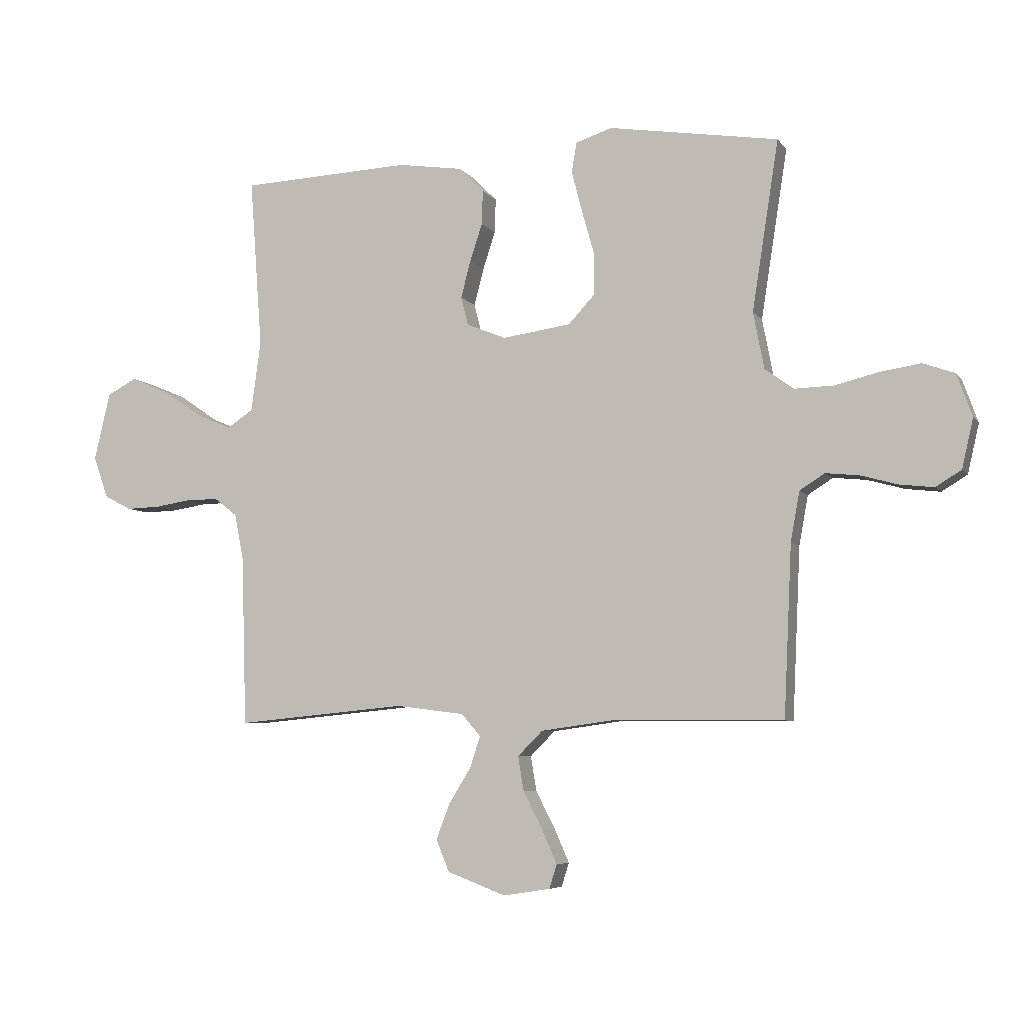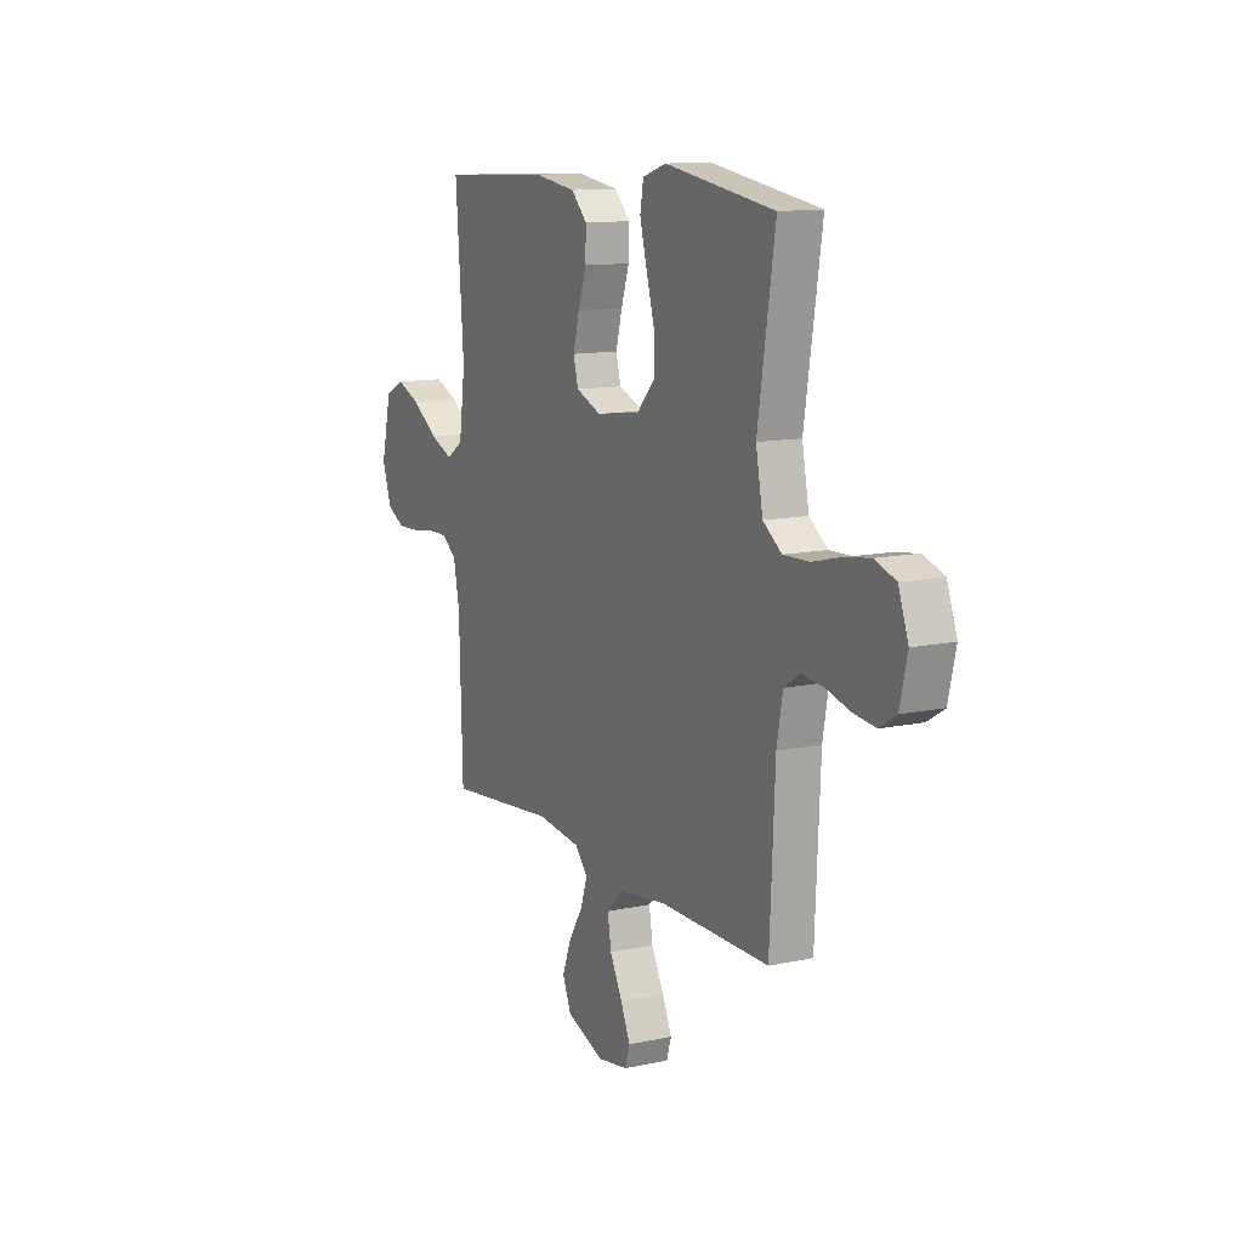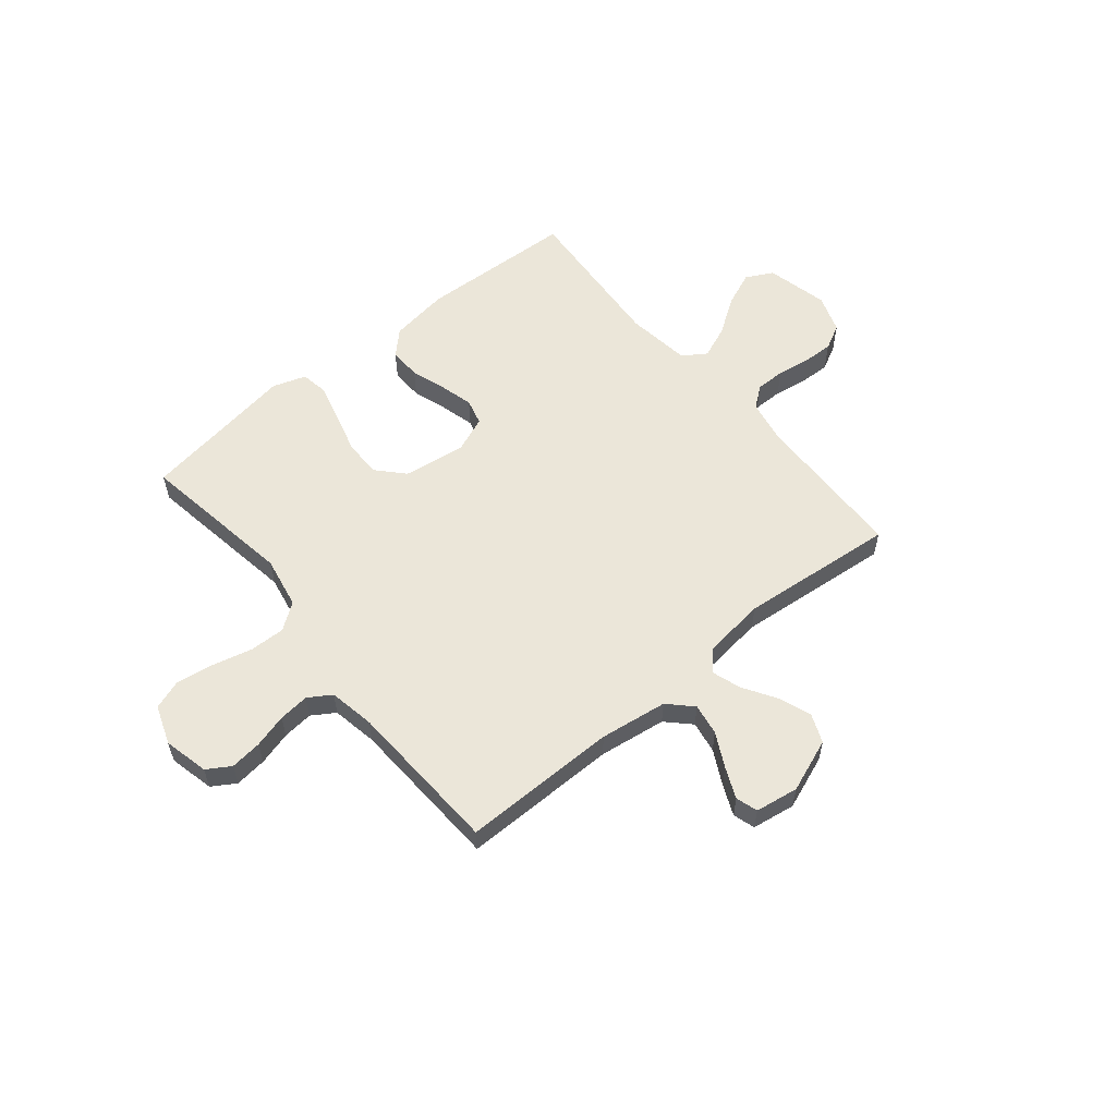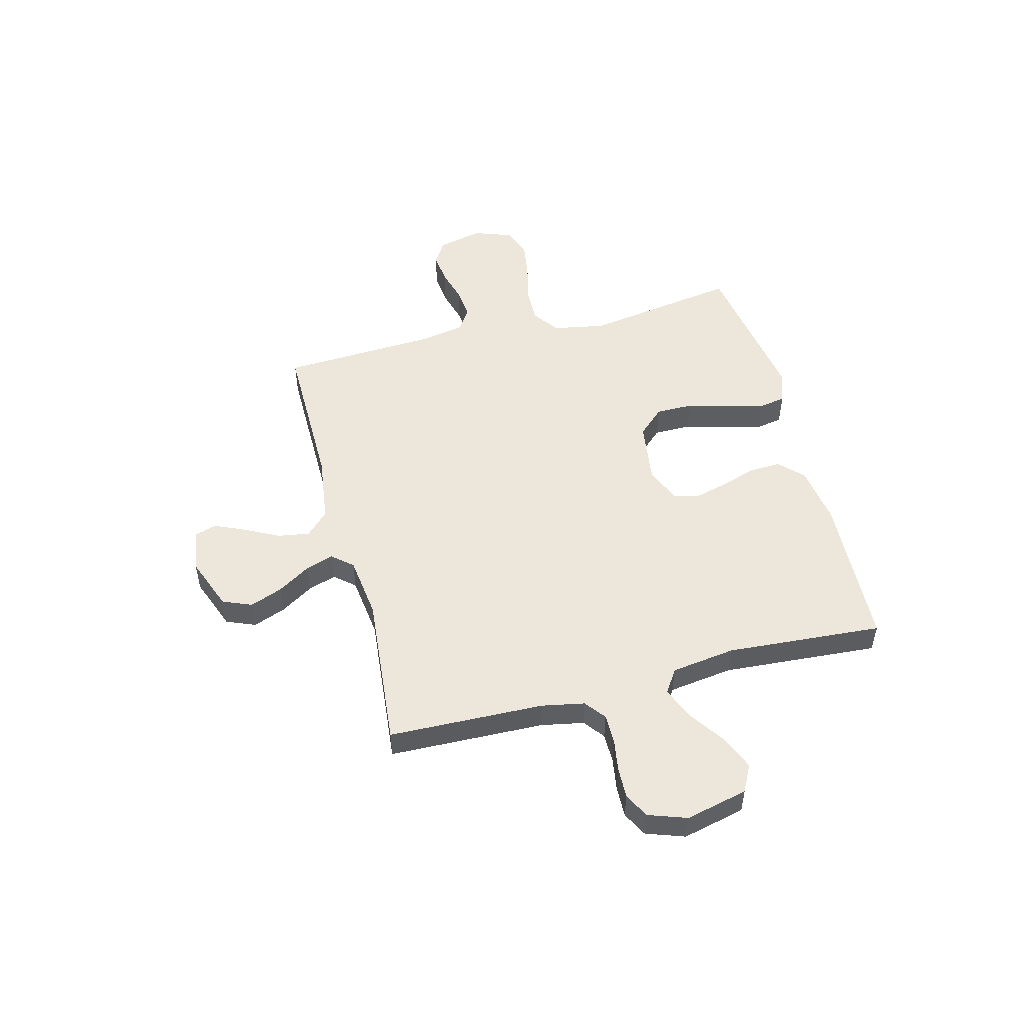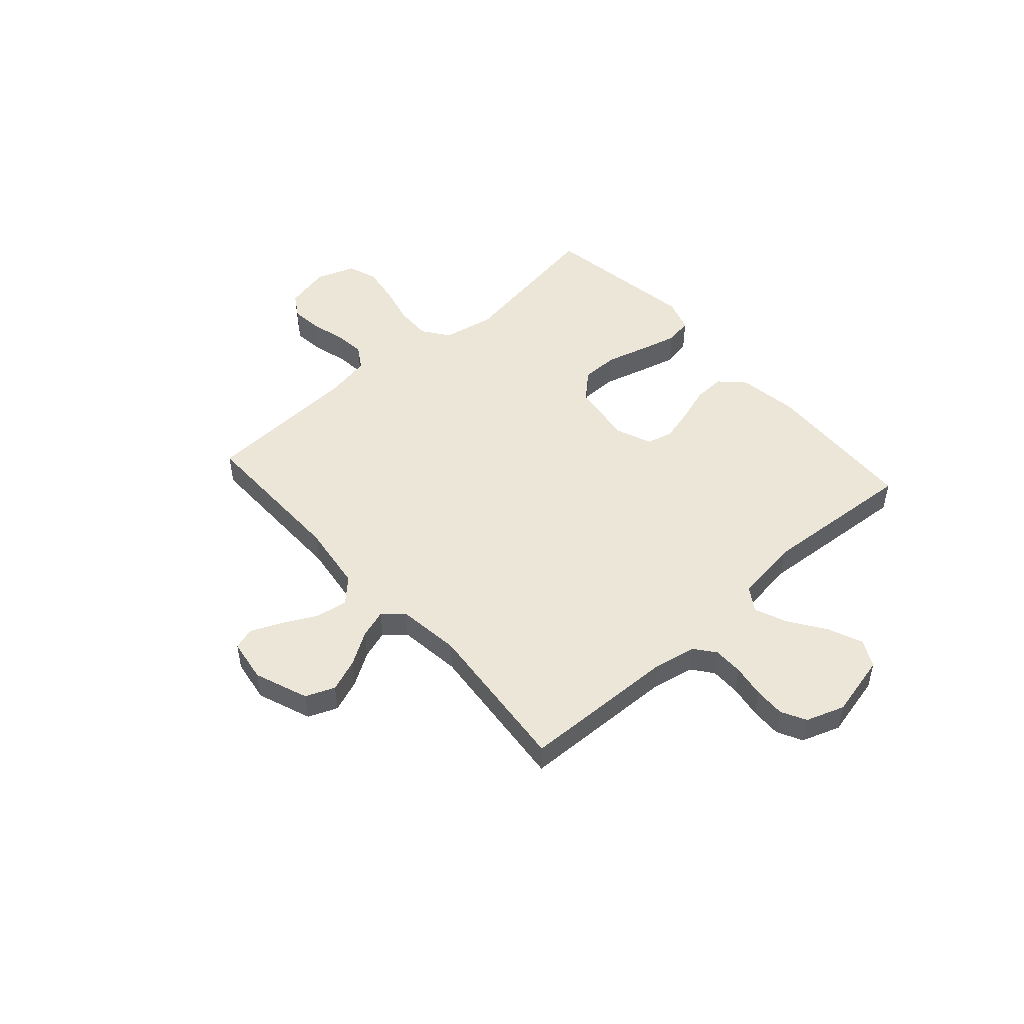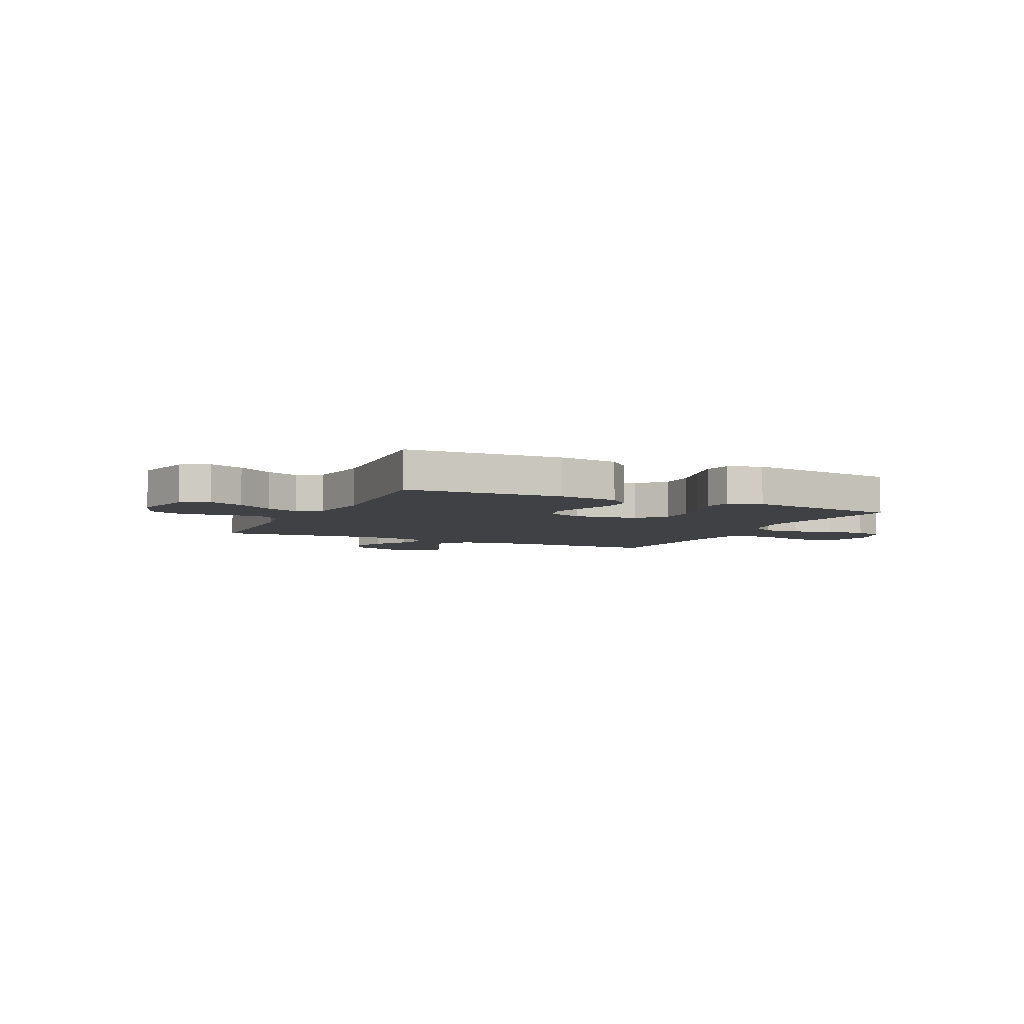
<metadata>
{"format":"obj","ext":"obj","renderer":"f3d","projection":"perspective","resolution":1024,"background":"white","views":[{"elev":-6.0,"azim":19.0,"up":"+Z"},{"elev":12.0,"azim":62.8,"up":"+Z"},{"elev":57.4,"azim":140.5,"up":"+Y"},{"elev":51.1,"azim":-104.6,"up":"+Y"},{"elev":49.5,"azim":-131.8,"up":"+Y"},{"elev":-5.4,"azim":-25.2,"up":"+Y"}]}
</metadata>
<code>
v -0.5 0.07 -0.5
v -0.509 0.07 -0.2
v -0.525 0.07 -0.118
v -0.565 0.07 -0.087
v -0.622 0.07 -0.087
v -0.685 0.07 -0.097
v -0.745 0.07 -0.099
v -0.793 0.07 -0.074
v -0.819 0.07 0
v -0.791 0.07 0.12
v -0.739 0.07 0.147
v -0.672 0.07 0.119
v -0.603 0.07 0.072
v -0.54 0.07 0.046
v -0.495 0.07 0.076
v -0.478 0.07 0.2
v -0.5 0.07 0.5
v -0.2 0.07 0.514
v -0.085 0.07 0.497
v -0.041 0.07 0.453
v -0.043 0.07 0.392
v -0.065 0.07 0.325
v -0.082 0.07 0.26
v -0.069 0.07 0.21
v 0 0.07 0.182
v 0.121 0.07 0.199
v 0.168 0.07 0.25
v 0.168 0.07 0.322
v 0.146 0.07 0.4
v 0.127 0.07 0.473
v 0.136 0.07 0.526
v 0.2 0.07 0.547
v 0.5 0.07 0.5
v 0.453 0.07 0.2
v 0.472 0.07 0.1
v 0.523 0.07 0.063
v 0.592 0.07 0.065
v 0.669 0.07 0.084
v 0.741 0.07 0.095
v 0.797 0.07 0.075
v 0.824 0.07 0
v 0.804 0.07 -0.087
v 0.759 0.07 -0.115
v 0.698 0.07 -0.108
v 0.633 0.07 -0.09
v 0.574 0.07 -0.084
v 0.53 0.07 -0.112
v 0.514 0.07 -0.2
v 0.5 0.07 -0.5
v 0.2 0.07 -0.498
v 0.07 0.07 -0.516
v 0.026 0.07 -0.56
v 0.036 0.07 -0.621
v 0.07 0.07 -0.687
v 0.096 0.07 -0.746
v 0.083 0.07 -0.788
v 0 0.07 -0.801
v -0.103 0.07 -0.762
v -0.126 0.07 -0.706
v -0.102 0.07 -0.643
v -0.063 0.07 -0.58
v -0.045 0.07 -0.525
v -0.079 0.07 -0.486
v -0.2 0.07 -0.471
v -0.5 0 -0.5
v -0.509 0 -0.2
v -0.525 0 -0.118
v -0.565 0 -0.087
v -0.622 0 -0.087
v -0.685 0 -0.097
v -0.745 0 -0.099
v -0.793 0 -0.074
v -0.819 0 0
v -0.791 0 0.12
v -0.739 0 0.147
v -0.672 0 0.119
v -0.603 0 0.072
v -0.54 0 0.046
v -0.495 0 0.076
v -0.478 0 0.2
v -0.5 0 0.5
v -0.2 0 0.514
v -0.085 0 0.497
v -0.041 0 0.453
v -0.043 0 0.392
v -0.065 0 0.325
v -0.082 0 0.26
v -0.069 0 0.21
v 0 0 0.182
v 0.121 0 0.199
v 0.168 0 0.25
v 0.168 0 0.322
v 0.146 0 0.4
v 0.127 0 0.473
v 0.136 0 0.526
v 0.2 0 0.547
v 0.5 0 0.5
v 0.453 0 0.2
v 0.472 0 0.1
v 0.523 0 0.063
v 0.592 0 0.065
v 0.669 0 0.084
v 0.741 0 0.095
v 0.797 0 0.075
v 0.824 0 0
v 0.804 0 -0.087
v 0.759 0 -0.115
v 0.698 0 -0.108
v 0.633 0 -0.09
v 0.574 0 -0.084
v 0.53 0 -0.112
v 0.514 0 -0.2
v 0.5 0 -0.5
v 0.2 0 -0.498
v 0.07 0 -0.516
v 0.026 0 -0.56
v 0.036 0 -0.621
v 0.07 0 -0.687
v 0.096 0 -0.746
v 0.083 0 -0.788
v 0 0 -0.801
v -0.103 0 -0.762
v -0.126 0 -0.706
v -0.102 0 -0.643
v -0.063 0 -0.58
v -0.045 0 -0.525
v -0.079 0 -0.486
v -0.2 0 -0.471
f 59 60 61
f 58 59 61
f 57 58 61
f 56 57 61
f 55 56 61
f 54 55 61
f 53 54 61
f 52 53 61 62
f 51 52 62 63
f 48 49 50
f 50 51 63
f 48 50 63
f 47 48 63
f 43 44 45
f 42 43 45
f 41 42 45
f 40 41 45
f 39 40 45
f 38 39 45
f 37 38 45
f 36 37 45 46
f 47 63 64
f 46 47 64
f 36 46 64
f 35 36 64
f 32 33 34
f 31 32 34
f 30 31 34
f 29 30 34
f 28 29 34
f 20 21 22
f 19 20 22
f 18 19 22
f 17 18 22
f 16 17 22
f 15 16 22 23
f 14 15 23 24
f 11 12 13
f 10 11 13
f 9 10 13
f 8 9 13
f 7 8 13
f 6 7 13
f 5 6 13
f 4 5 13 14
f 14 24 25
f 4 14 25
f 3 4 25
f 64 1 2
f 3 25 26
f 2 3 26
f 64 2 26
f 35 64 26
f 27 28 34 35
f 26 27 35
f 125 124 123
f 125 123 122
f 125 122 121
f 125 121 120
f 125 120 119
f 125 119 118
f 125 118 117
f 126 125 117 116
f 127 126 116 115
f 114 113 112
f 127 115 114
f 127 114 112
f 127 112 111
f 109 108 107
f 109 107 106
f 109 106 105
f 109 105 104
f 109 104 103
f 109 103 102
f 109 102 101
f 110 109 101 100
f 128 127 111
f 128 111 110
f 128 110 100
f 128 100 99
f 98 97 96
f 98 96 95
f 98 95 94
f 98 94 93
f 98 93 92
f 86 85 84
f 86 84 83
f 86 83 82
f 86 82 81
f 86 81 80
f 87 86 80 79
f 88 87 79 78
f 77 76 75
f 77 75 74
f 77 74 73
f 77 73 72
f 77 72 71
f 77 71 70
f 77 70 69
f 78 77 69 68
f 89 88 78
f 89 78 68
f 89 68 67
f 66 65 128
f 90 89 67
f 90 67 66
f 90 66 128
f 90 128 99
f 99 98 92 91
f 99 91 90
f 1 65 66 2
f 2 66 67 3
f 3 67 68 4
f 4 68 69 5
f 5 69 70 6
f 6 70 71 7
f 7 71 72 8
f 8 72 73 9
f 9 73 74 10
f 10 74 75 11
f 11 75 76 12
f 12 76 77 13
f 13 77 78 14
f 14 78 79 15
f 15 79 80 16
f 16 80 81 17
f 17 81 82 18
f 18 82 83 19
f 19 83 84 20
f 20 84 85 21
f 21 85 86 22
f 22 86 87 23
f 23 87 88 24
f 24 88 89 25
f 25 89 90 26
f 26 90 91 27
f 27 91 92 28
f 28 92 93 29
f 29 93 94 30
f 30 94 95 31
f 31 95 96 32
f 32 96 97 33
f 33 97 98 34
f 34 98 99 35
f 35 99 100 36
f 36 100 101 37
f 37 101 102 38
f 38 102 103 39
f 39 103 104 40
f 40 104 105 41
f 41 105 106 42
f 42 106 107 43
f 43 107 108 44
f 44 108 109 45
f 45 109 110 46
f 46 110 111 47
f 47 111 112 48
f 48 112 113 49
f 49 113 114 50
f 50 114 115 51
f 51 115 116 52
f 52 116 117 53
f 53 117 118 54
f 54 118 119 55
f 55 119 120 56
f 56 120 121 57
f 57 121 122 58
f 58 122 123 59
f 59 123 124 60
f 60 124 125 61
f 61 125 126 62
f 62 126 127 63
f 63 127 128 64
f 64 128 65 1

</code>
